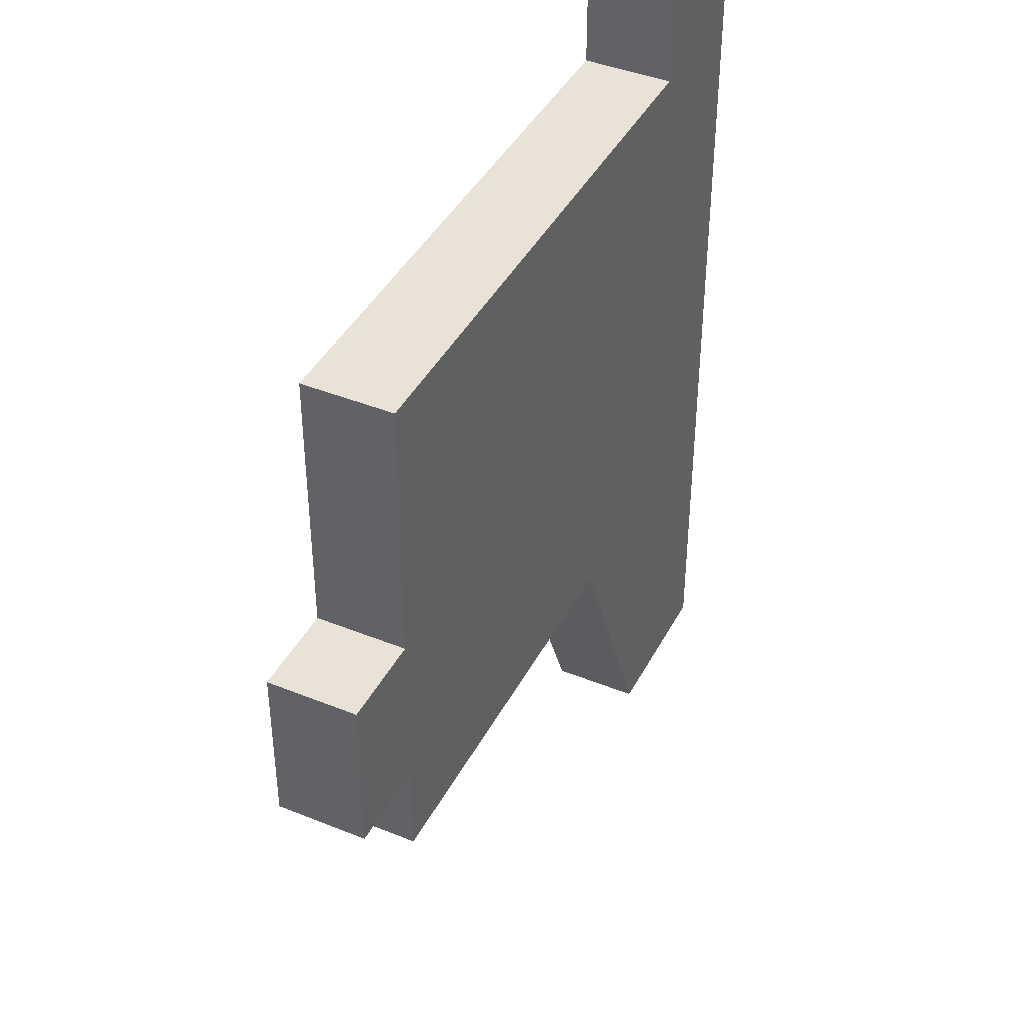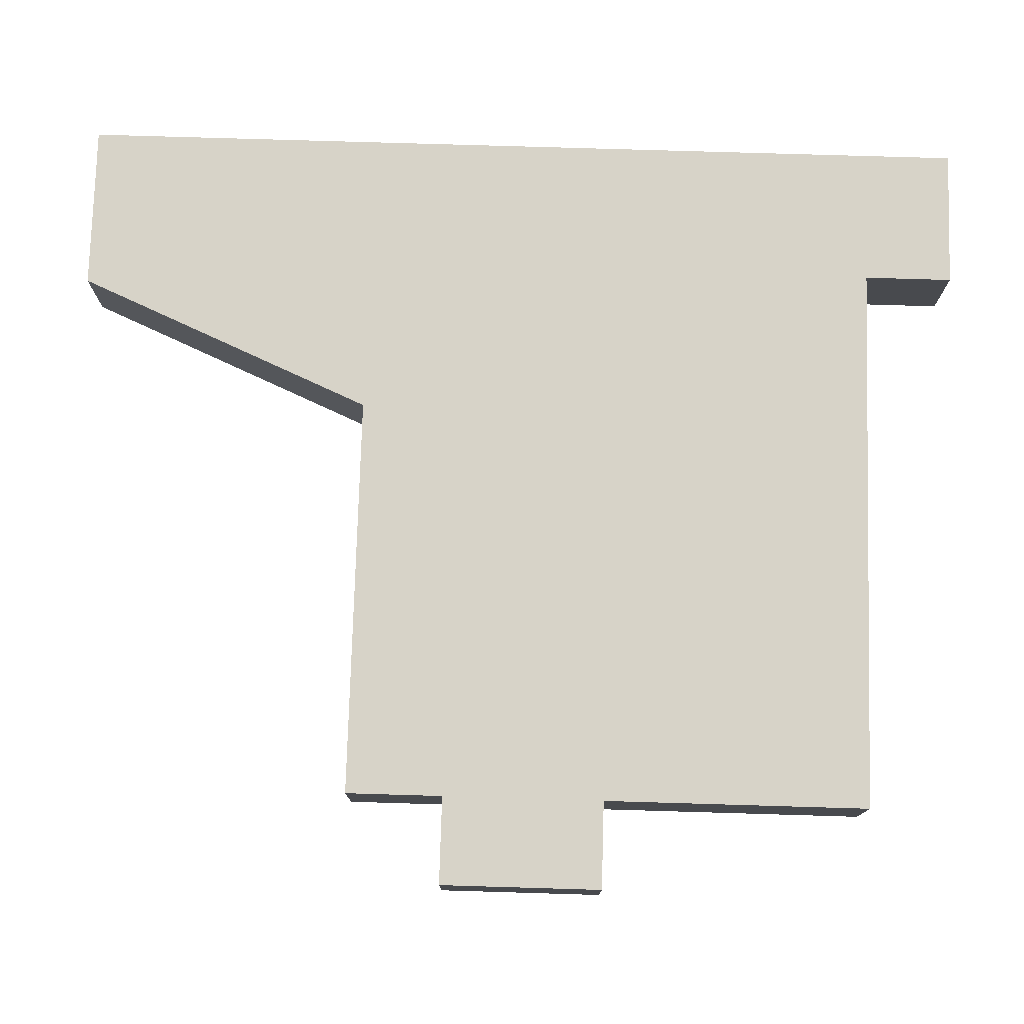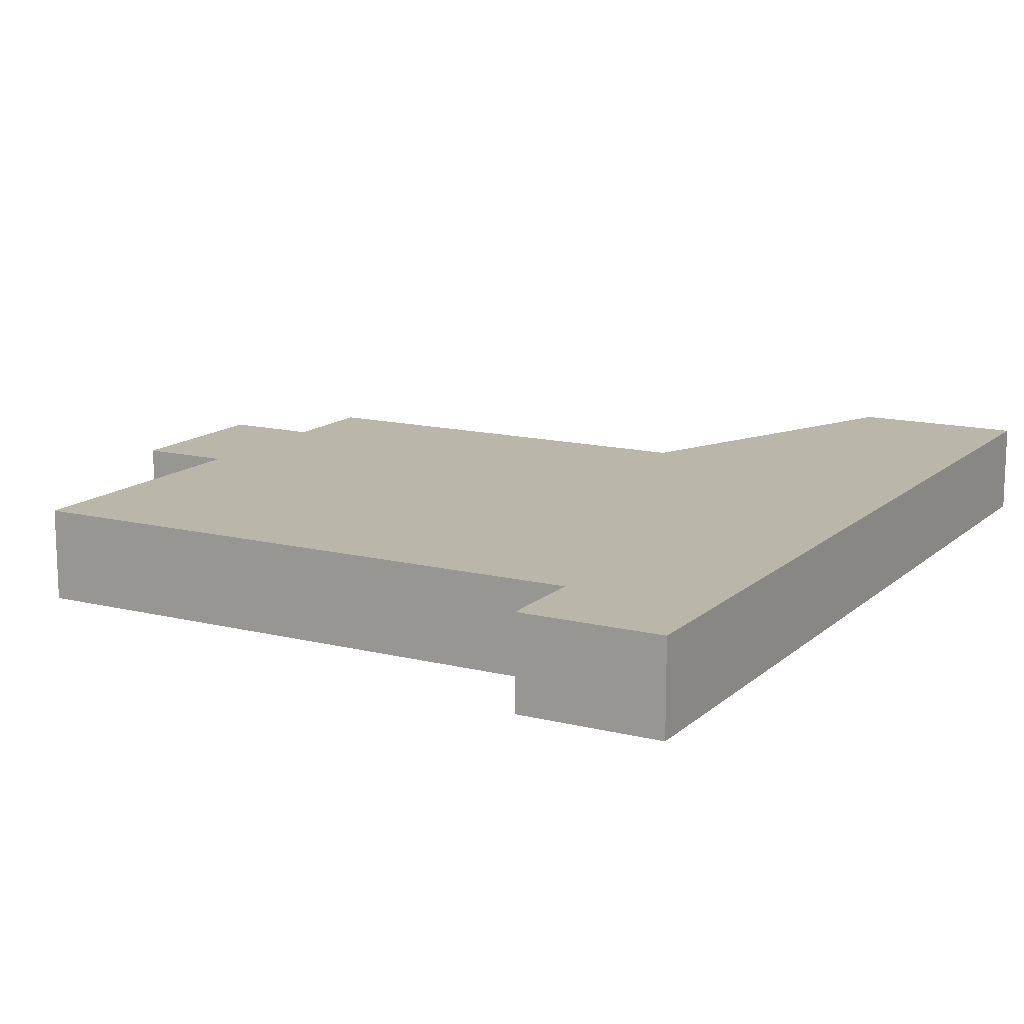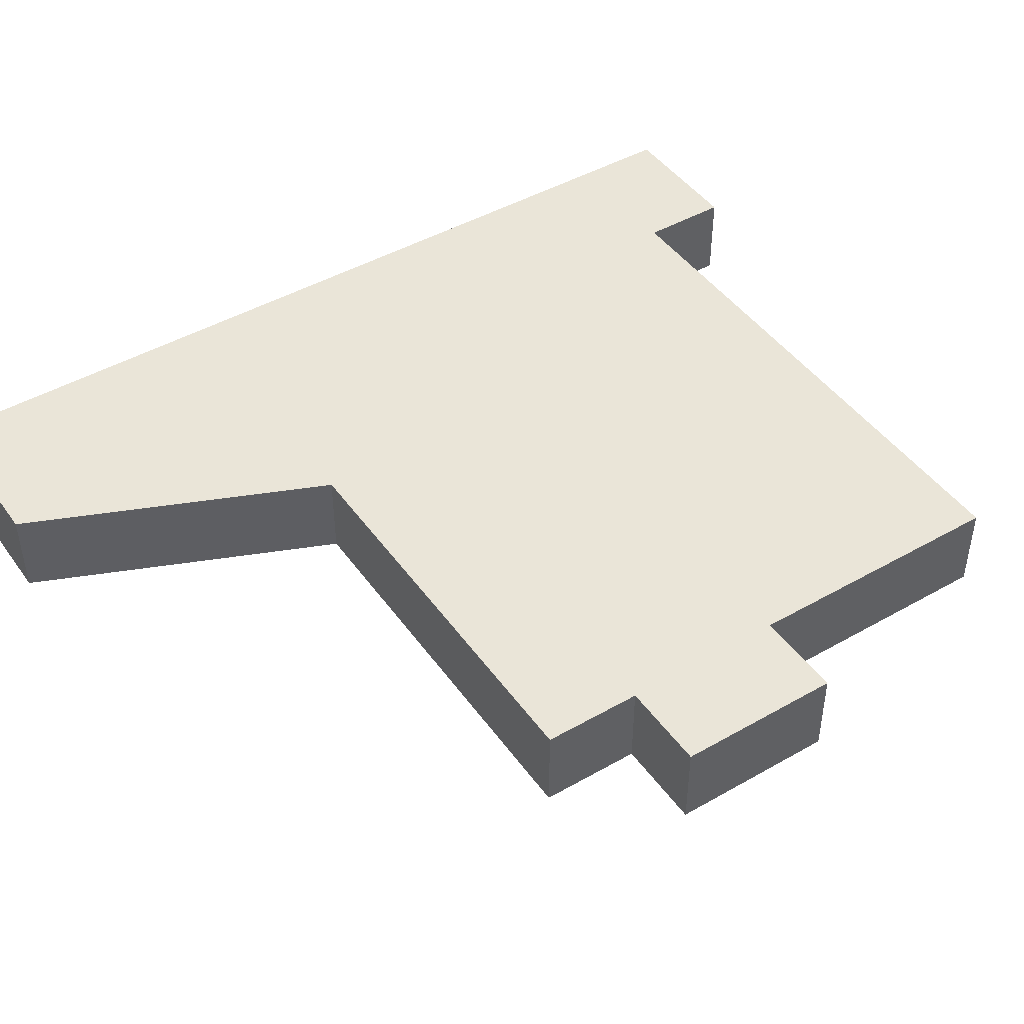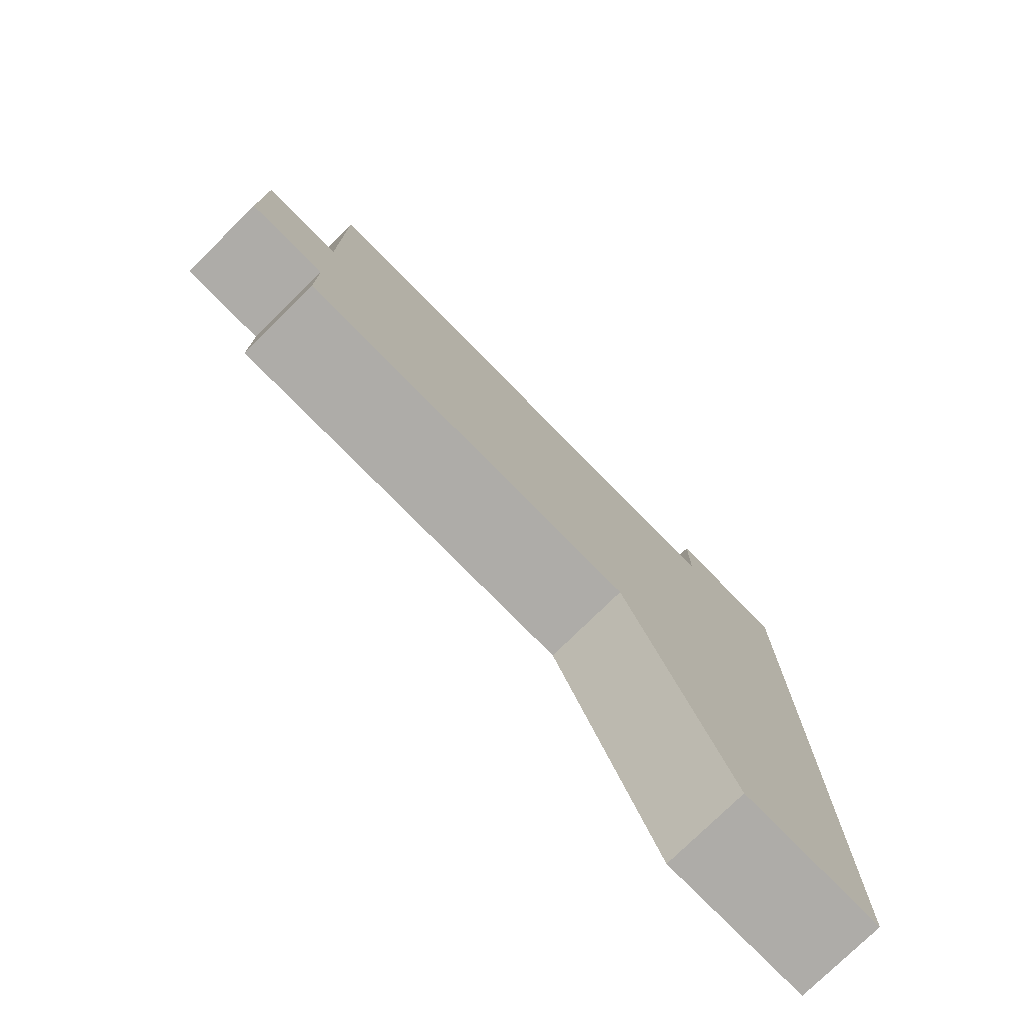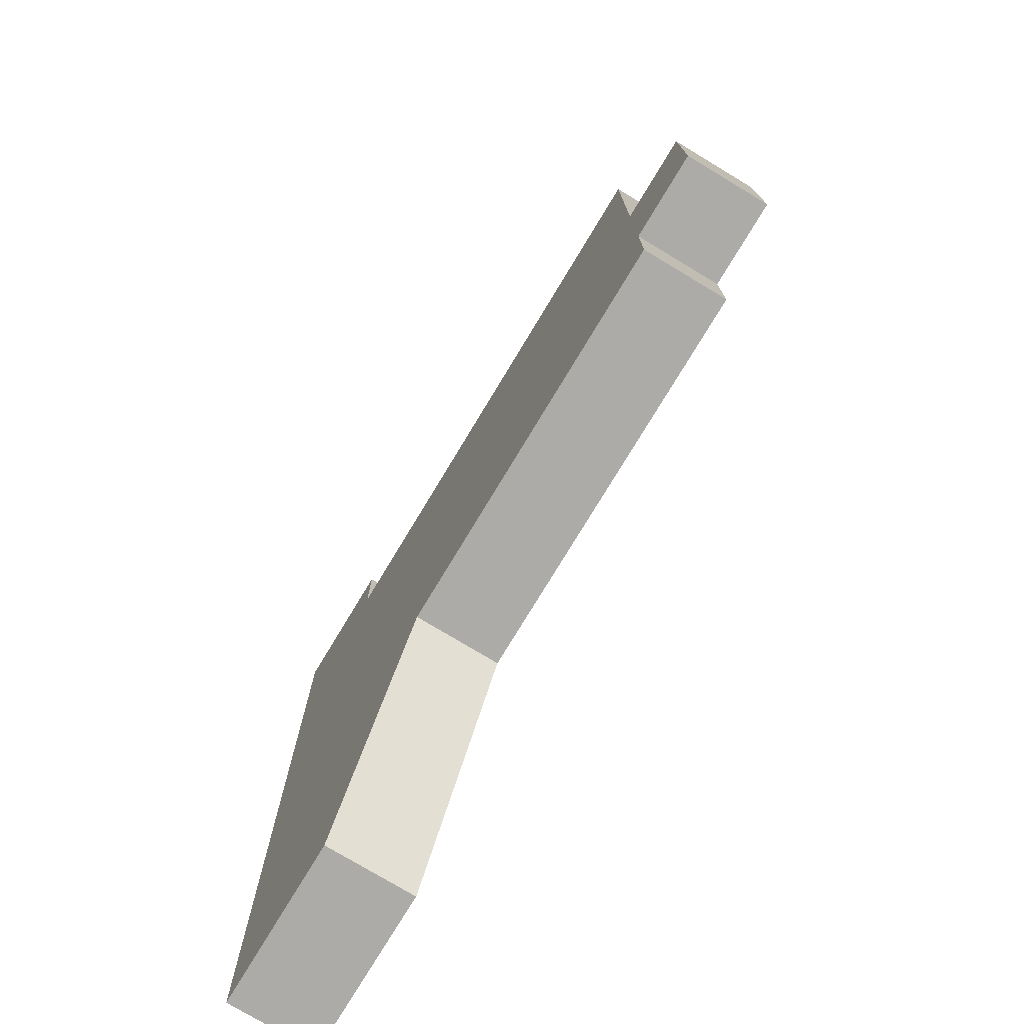
<metadata>
{"format":"obj","ext":"obj","renderer":"f3d","projection":"perspective","resolution":1024,"background":"white","views":[{"elev":41.8,"azim":-64.0,"up":"+Z"},{"elev":77.0,"azim":-88.3,"up":"+Y"},{"elev":13.8,"azim":29.0,"up":"+Y"},{"elev":45.4,"azim":-123.4,"up":"+Y"},{"elev":-76.9,"azim":-45.5,"up":"+Z"},{"elev":-76.2,"azim":-121.1,"up":"+Z"}]}
</metadata>
<code>
v -0.58 0 0.641
v -3.925e-17 0 0.641
v 0 0 0
v 2.658 0 0
v 3.498 0 -1.956
v 4.584 0 -1.956
v 4.584 0 4.04
v 3.681 0 4.04
v 3.681 0 3.46
v 3.024e-16 0 3.46
v -6.09e-17 0 1.706
v -0.58 0 1.706
v 3.024e-16 0 3.46
v 3.681 0 3.46
v 3.681 0.58 3.46
v 3.331e-16 0.58 3.46
v 3.498 0 -1.956
v 2.658 0 0
v 2.658 0.58 0
v 3.498 0.58 -1.956
v 0 0 0
v -3.925e-17 0 0.641
v 0 0.58 0.641
v 0 0.58 0
v 0 0.58 0.641
v -0.58 0.58 0.641
v -0.58 0.58 1.706
v -1.11e-16 0.58 1.706
v 3.331e-16 0.58 3.46
v 3.681 0.58 3.46
v 3.681 0.58 4.04
v 4.584 0.58 4.04
v 4.584 0.58 -1.956
v 3.498 0.58 -1.956
v 2.658 0.58 0
v 0 0.58 0
v -0.58 0 0.641
v -0.58 0 1.706
v -0.58 0.58 1.706
v -0.58 0.58 0.641
v -3.925e-17 0 0.641
v -0.58 0 0.641
v -0.58 0.58 0.641
v 0 0.58 0.641
v 3.681 0 4.04
v 4.584 0 4.04
v 4.584 0.58 4.04
v 3.681 0.58 4.04
v 3.681 0 3.46
v 3.681 0 4.04
v 3.681 0.58 4.04
v 3.681 0.58 3.46
v 2.658 0 0
v 0 0 0
v 0 0.58 0
v 2.658 0.58 0
v 4.584 0 4.04
v 4.584 0 -1.956
v 4.584 0.58 -1.956
v 4.584 0.58 4.04
v -6.09e-17 0 1.706
v 3.024e-16 0 3.46
v 3.331e-16 0.58 3.46
v -1.11e-16 0.58 1.706
v -0.58 0 1.706
v -6.09e-17 0 1.706
v -1.11e-16 0.58 1.706
v -0.58 0.58 1.706
v 4.584 0 -1.956
v 3.498 0 -1.956
v 3.498 0.58 -1.956
v 4.584 0.58 -1.956
f 1 2 12
f 12 2 11
f 11 2 4
f 11 4 9
f 9 4 6
f 9 6 7
f 2 3 4
f 4 5 6
f 7 8 9
f 9 10 11
f 13 14 16
f 16 14 15
f 17 18 20
f 20 18 19
f 21 22 24
f 24 22 23
f 26 27 25
f 25 27 28
f 25 28 35
f 35 28 30
f 35 30 33
f 33 30 32
f 32 30 31
f 28 29 30
f 33 34 35
f 35 36 25
f 37 38 40
f 40 38 39
f 41 42 44
f 44 42 43
f 45 46 48
f 48 46 47
f 49 50 52
f 52 50 51
f 53 54 56
f 56 54 55
f 57 58 60
f 60 58 59
f 61 62 64
f 64 62 63
f 65 66 68
f 68 66 67
f 69 70 72
f 72 70 71

</code>
